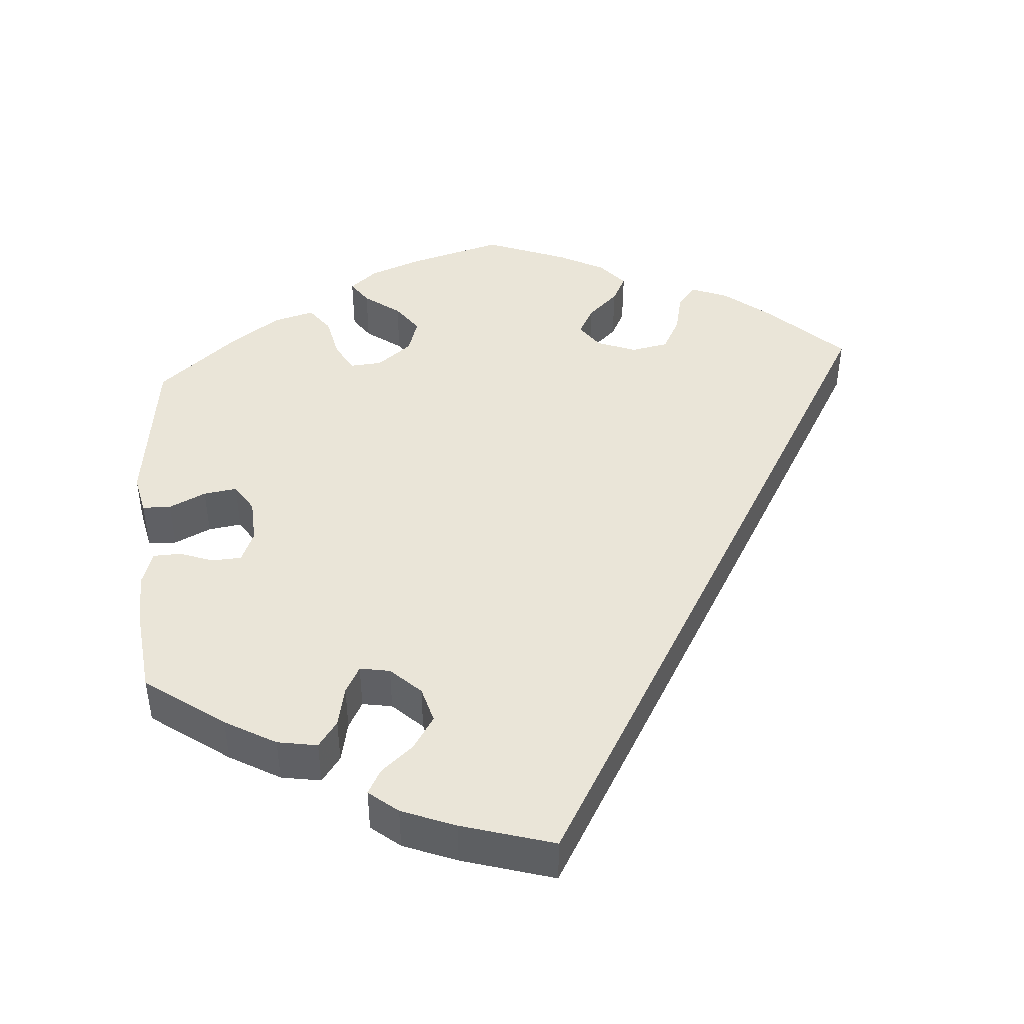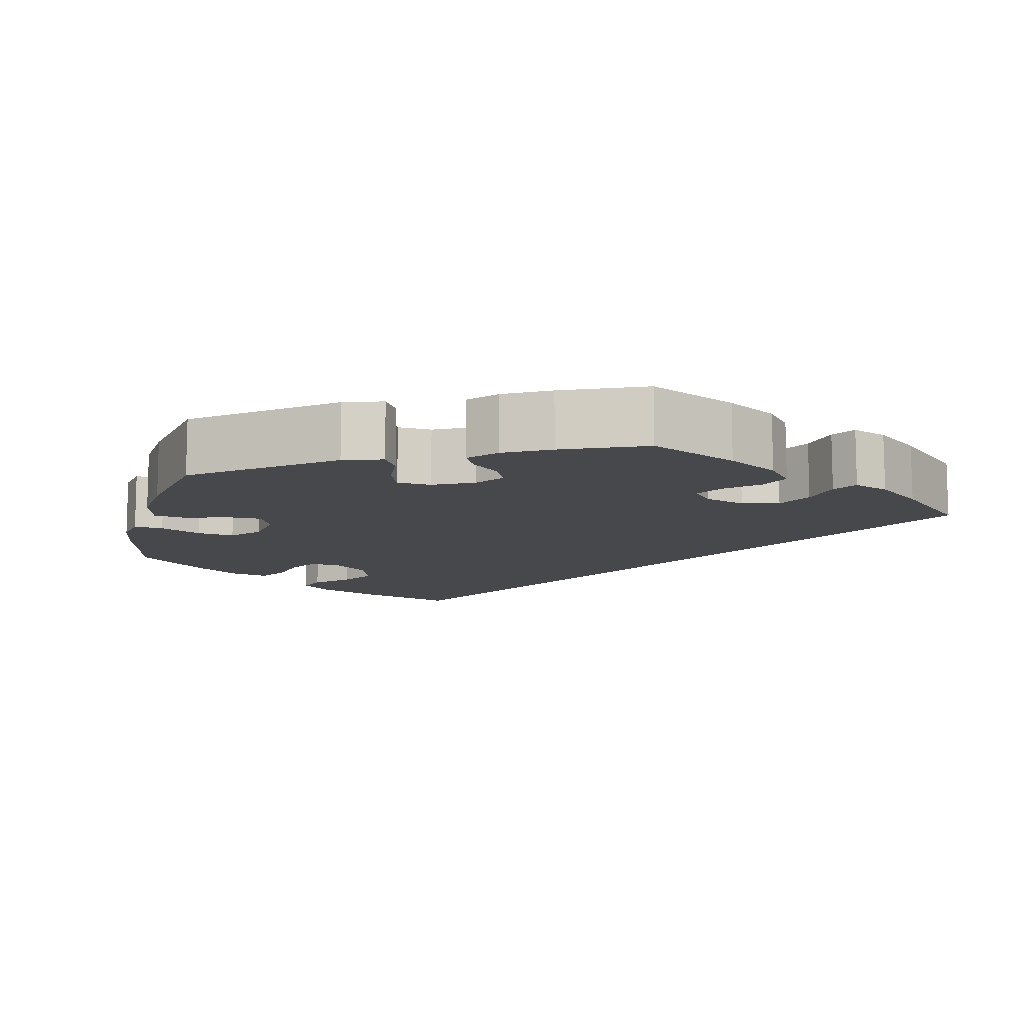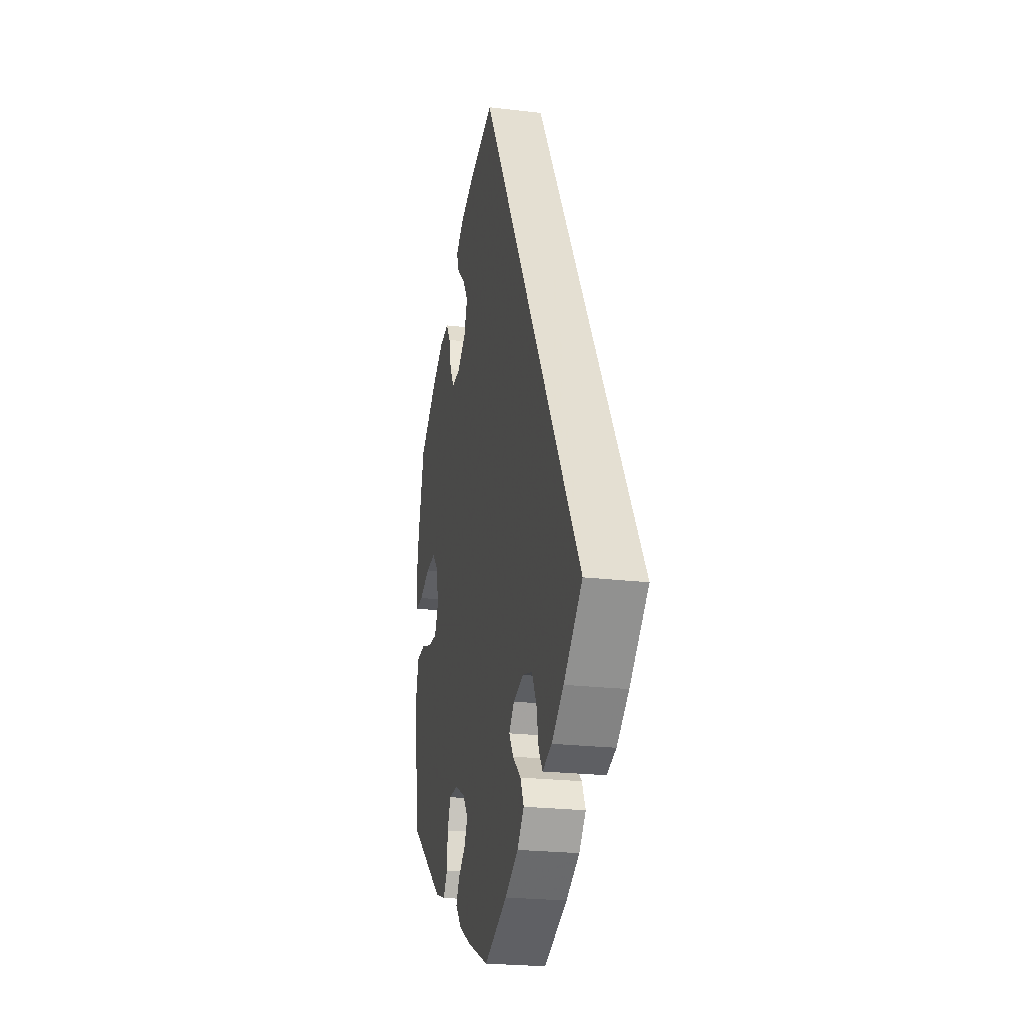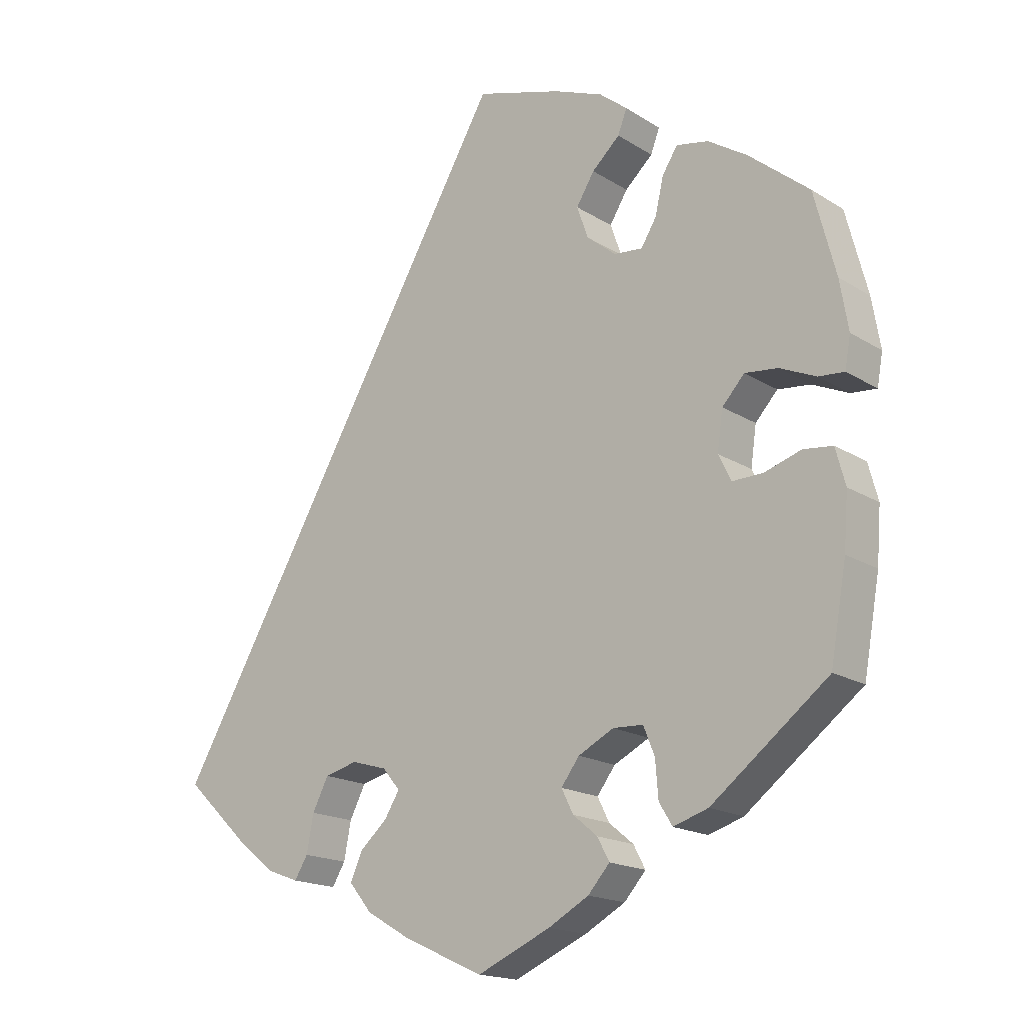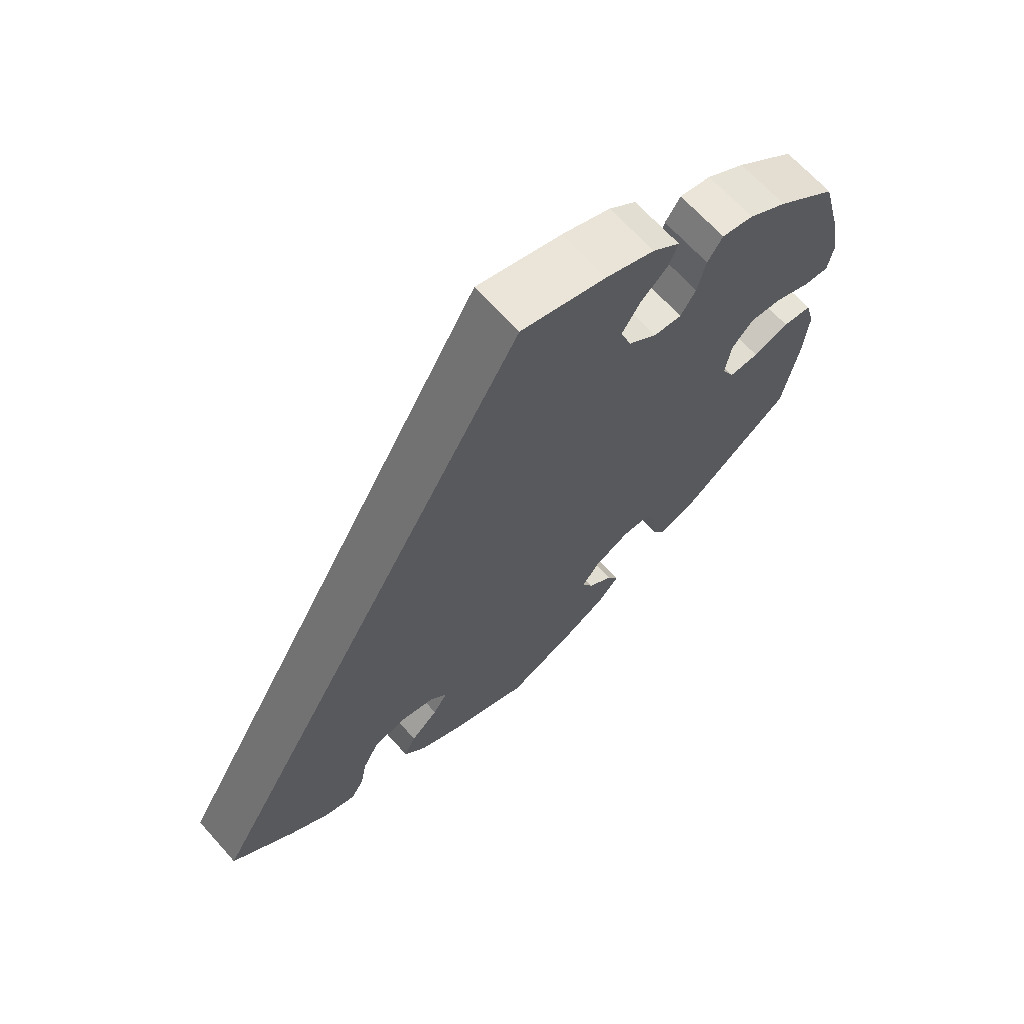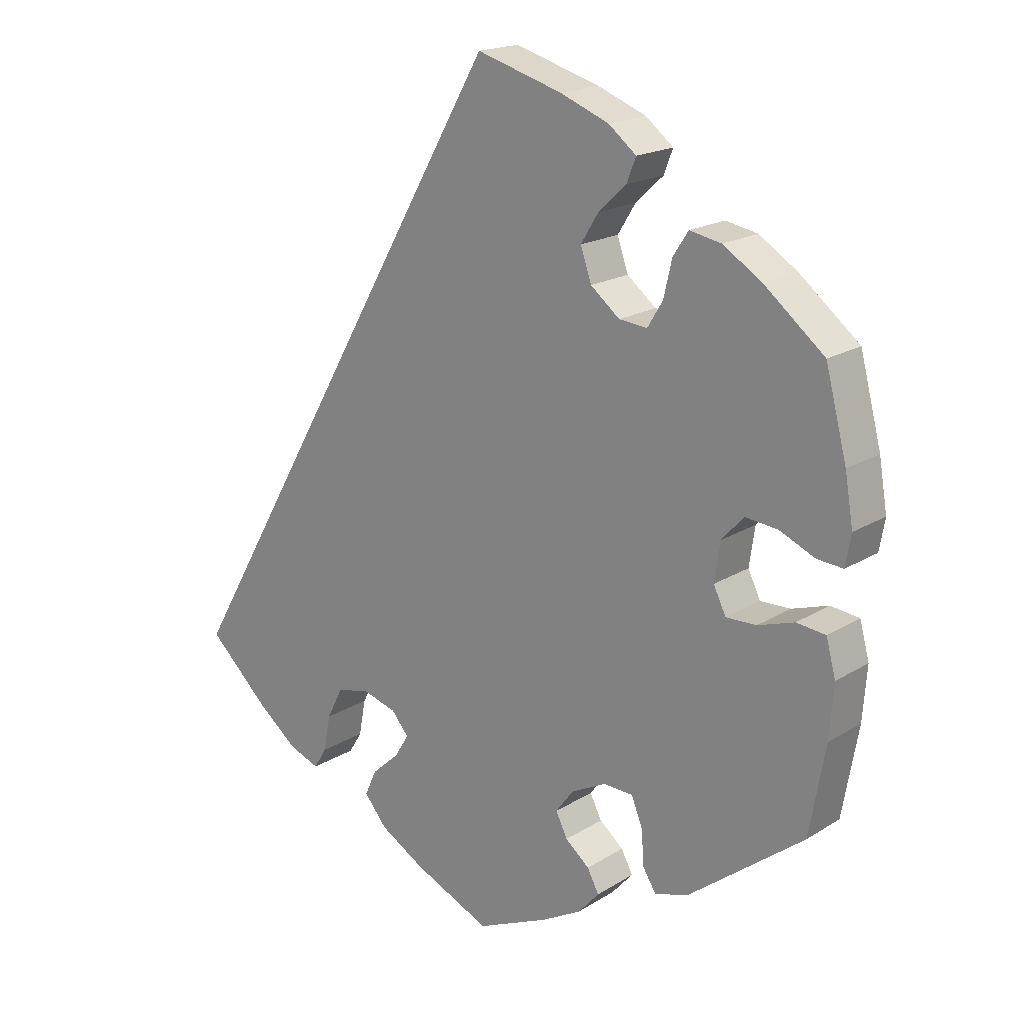
<metadata>
{"format":"obj","ext":"obj","renderer":"f3d","projection":"perspective","resolution":1024,"background":"white","views":[{"elev":44.8,"azim":-124.3,"up":"+Y"},{"elev":-11.4,"azim":165.8,"up":"+Y"},{"elev":-22.7,"azim":-101.7,"up":"+Z"},{"elev":-17.5,"azim":39.3,"up":"+Z"},{"elev":67.3,"azim":-42.0,"up":"+Z"},{"elev":18.6,"azim":40.4,"up":"+Z"}]}
</metadata>
<code>
v 0 0.07 0.578
v 0.124 0.07 0.541
v 0.195 0.07 0.513
v 0.235 0.07 0.481
v 0.222 0.07 0.447
v 0.182 0.07 0.41
v 0.156 0.07 0.368
v 0.172 0.07 0.322
v 0.214 0.07 0.288
v 0.255 0.07 0.284
v 0.277 0.07 0.32
v 0.289 0.07 0.372
v 0.311 0.07 0.406
v 0.357 0.07 0.397
v 0.413 0.07 0.361
v 0.5 0.07 0.29
v 0.531 0.07 0.171
v 0.543 0.07 0.1
v 0.535 0.07 0.055
v 0.498 0.07 0.058
v 0.446 0.07 0.081
v 0.399 0.07 0.086
v 0.367 0.07 0.051
v 0.359 0.07 -0.005
v 0.377 0.07 -0.042
v 0.421 0.07 -0.041
v 0.474 0.07 -0.024
v 0.516 0.07 -0.029
v 0.53 0.07 -0.081
v 0.524 0.07 -0.158
v 0.501 0.07 -0.288
v 0.334 0.07 -0.417
v 0.284 0.07 -0.433
v 0.265 0.07 -0.402
v 0.261 0.07 -0.35
v 0.245 0.07 -0.31
v 0.202 0.07 -0.308
v 0.151 0.07 -0.334
v 0.125 0.07 -0.369
v 0.142 0.07 -0.403
v 0.177 0.07 -0.432
v 0.194 0.07 -0.464
v 0.163 0.07 -0.499
v 0.105 0.07 -0.531
v 0 0.07 -0.577
v -0.113 0.07 -0.526
v -0.178 0.07 -0.488
v -0.211 0.07 -0.448
v -0.194 0.07 -0.41
v -0.154 0.07 -0.374
v -0.133 0.07 -0.34
v -0.158 0.07 -0.31
v -0.209 0.07 -0.295
v -0.256 0.07 -0.307
v -0.279 0.07 -0.352
v -0.289 0.07 -0.405
v -0.308 0.07 -0.436
v -0.353 0.07 -0.419
v -0.411 0.07 -0.373
v -0.501 0.07 -0.288
v 0 0 0.578
v 0.124 0 0.541
v 0.195 0 0.513
v 0.235 0 0.481
v 0.222 0 0.447
v 0.182 0 0.41
v 0.156 0 0.368
v 0.172 0 0.322
v 0.214 0 0.288
v 0.255 0 0.284
v 0.277 0 0.32
v 0.289 0 0.372
v 0.311 0 0.406
v 0.357 0 0.397
v 0.413 0 0.361
v 0.5 0 0.29
v 0.531 0 0.171
v 0.543 0 0.1
v 0.535 0 0.055
v 0.498 0 0.058
v 0.446 0 0.081
v 0.399 0 0.086
v 0.367 0 0.051
v 0.359 0 -0.005
v 0.377 0 -0.042
v 0.421 0 -0.041
v 0.474 0 -0.024
v 0.516 0 -0.029
v 0.53 0 -0.081
v 0.524 0 -0.158
v 0.501 0 -0.288
v 0.334 0 -0.417
v 0.284 0 -0.433
v 0.265 0 -0.402
v 0.261 0 -0.35
v 0.245 0 -0.31
v 0.202 0 -0.308
v 0.151 0 -0.334
v 0.125 0 -0.369
v 0.142 0 -0.403
v 0.177 0 -0.432
v 0.194 0 -0.464
v 0.163 0 -0.499
v 0.105 0 -0.531
v 0 0 -0.577
v -0.113 0 -0.526
v -0.178 0 -0.488
v -0.211 0 -0.448
v -0.194 0 -0.41
v -0.154 0 -0.374
v -0.133 0 -0.34
v -0.158 0 -0.31
v -0.209 0 -0.295
v -0.256 0 -0.307
v -0.279 0 -0.352
v -0.289 0 -0.405
v -0.308 0 -0.436
v -0.353 0 -0.419
v -0.411 0 -0.373
v -0.501 0 -0.288
f 55 56 57 58
f 54 55 58 59
f 47 48 49 50
f 47 50 51
f 46 47 51
f 45 46 51
f 44 45 51
f 43 44 51 52
f 40 41 42 43
f 39 40 43 52
f 32 33 34 35
f 32 35 36
f 31 32 36
f 30 31 36 37
f 26 27 28 29
f 25 26 29 30
f 18 19 20 21
f 18 21 22
f 17 18 22
f 16 17 22
f 15 16 22 23
f 11 12 13 14
f 10 11 14 15
f 3 4 5 6
f 3 6 7
f 2 3 7
f 1 2 7
f 54 59 60 1
f 38 39 52 53
f 37 38 53
f 25 30 37 53
f 24 25 53 54
f 23 24 54
f 10 15 23 54
f 9 10 54
f 8 9 54
f 1 7 8 54
f 118 117 116 115
f 119 118 115 114
f 110 109 108 107
f 111 110 107
f 111 107 106
f 111 106 105
f 111 105 104
f 112 111 104 103
f 103 102 101 100
f 112 103 100 99
f 95 94 93 92
f 96 95 92
f 96 92 91
f 97 96 91 90
f 89 88 87 86
f 90 89 86 85
f 81 80 79 78
f 82 81 78
f 82 78 77
f 82 77 76
f 83 82 76 75
f 74 73 72 71
f 75 74 71 70
f 66 65 64 63
f 67 66 63
f 67 63 62
f 67 62 61
f 61 120 119 114
f 113 112 99 98
f 113 98 97
f 113 97 90 85
f 114 113 85 84
f 114 84 83
f 114 83 75 70
f 114 70 69
f 114 69 68
f 114 68 67 61
f 1 61 62 2
f 2 62 63 3
f 3 63 64 4
f 4 64 65 5
f 5 65 66 6
f 6 66 67 7
f 7 67 68 8
f 8 68 69 9
f 9 69 70 10
f 10 70 71 11
f 11 71 72 12
f 12 72 73 13
f 13 73 74 14
f 14 74 75 15
f 15 75 76 16
f 16 76 77 17
f 17 77 78 18
f 18 78 79 19
f 19 79 80 20
f 20 80 81 21
f 21 81 82 22
f 22 82 83 23
f 23 83 84 24
f 24 84 85 25
f 25 85 86 26
f 26 86 87 27
f 27 87 88 28
f 28 88 89 29
f 29 89 90 30
f 30 90 91 31
f 31 91 92 32
f 32 92 93 33
f 33 93 94 34
f 34 94 95 35
f 35 95 96 36
f 36 96 97 37
f 37 97 98 38
f 38 98 99 39
f 39 99 100 40
f 40 100 101 41
f 41 101 102 42
f 42 102 103 43
f 43 103 104 44
f 44 104 105 45
f 45 105 106 46
f 46 106 107 47
f 47 107 108 48
f 48 108 109 49
f 49 109 110 50
f 50 110 111 51
f 51 111 112 52
f 52 112 113 53
f 53 113 114 54
f 54 114 115 55
f 55 115 116 56
f 56 116 117 57
f 57 117 118 58
f 58 118 119 59
f 59 119 120 60
f 60 120 61 1

</code>
